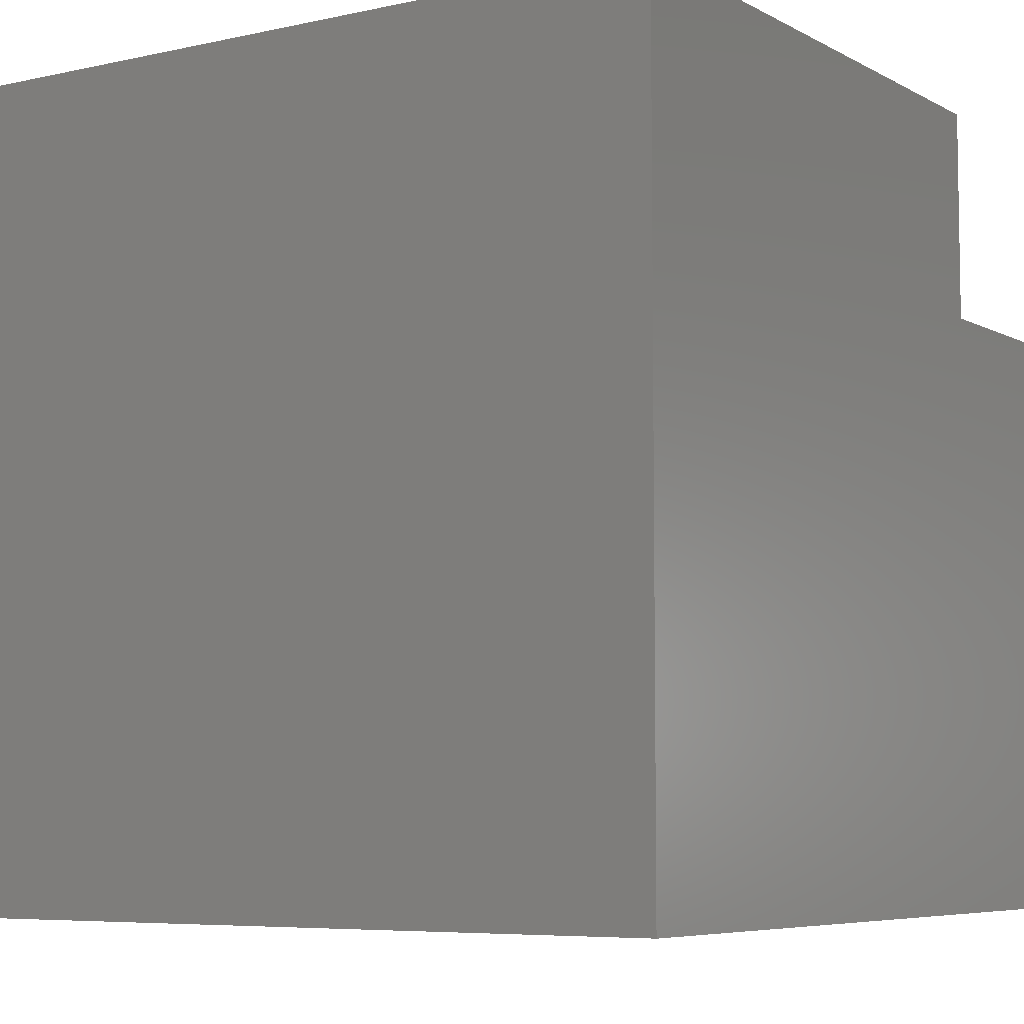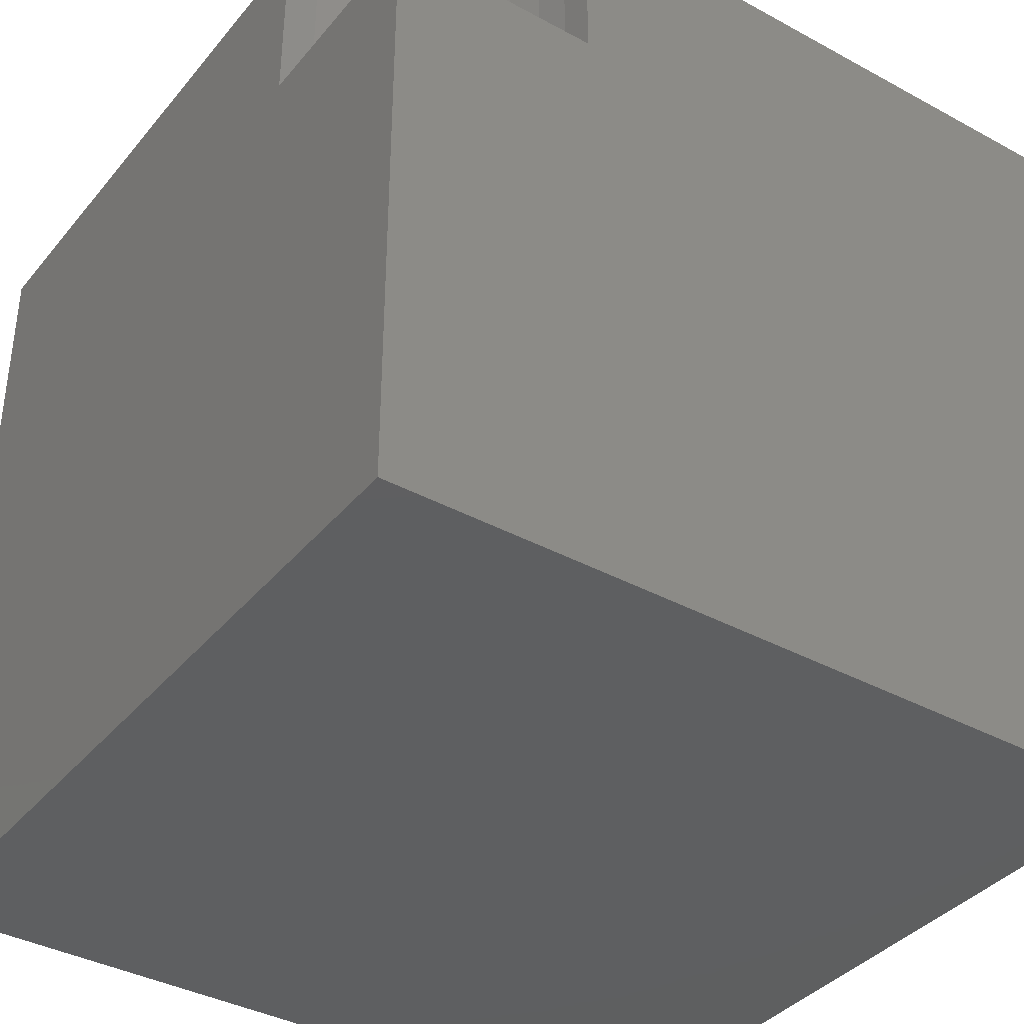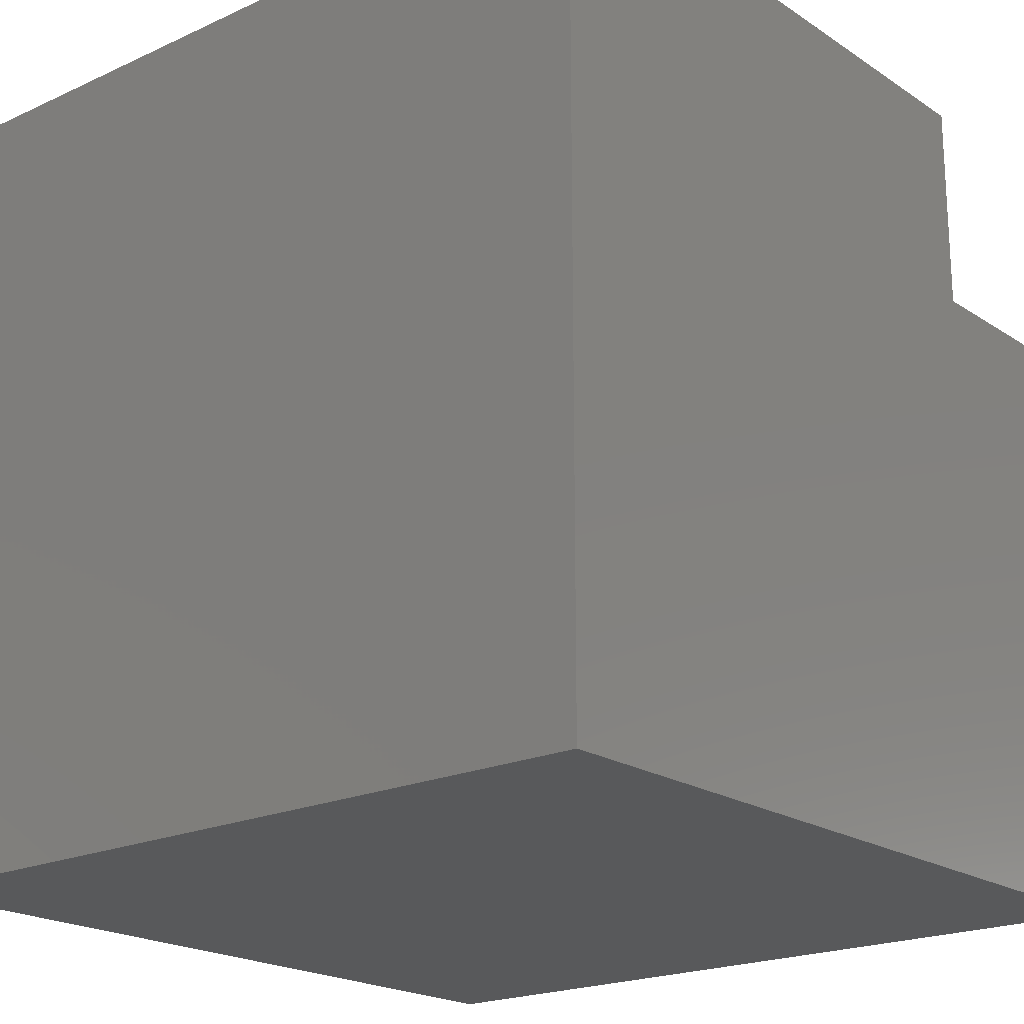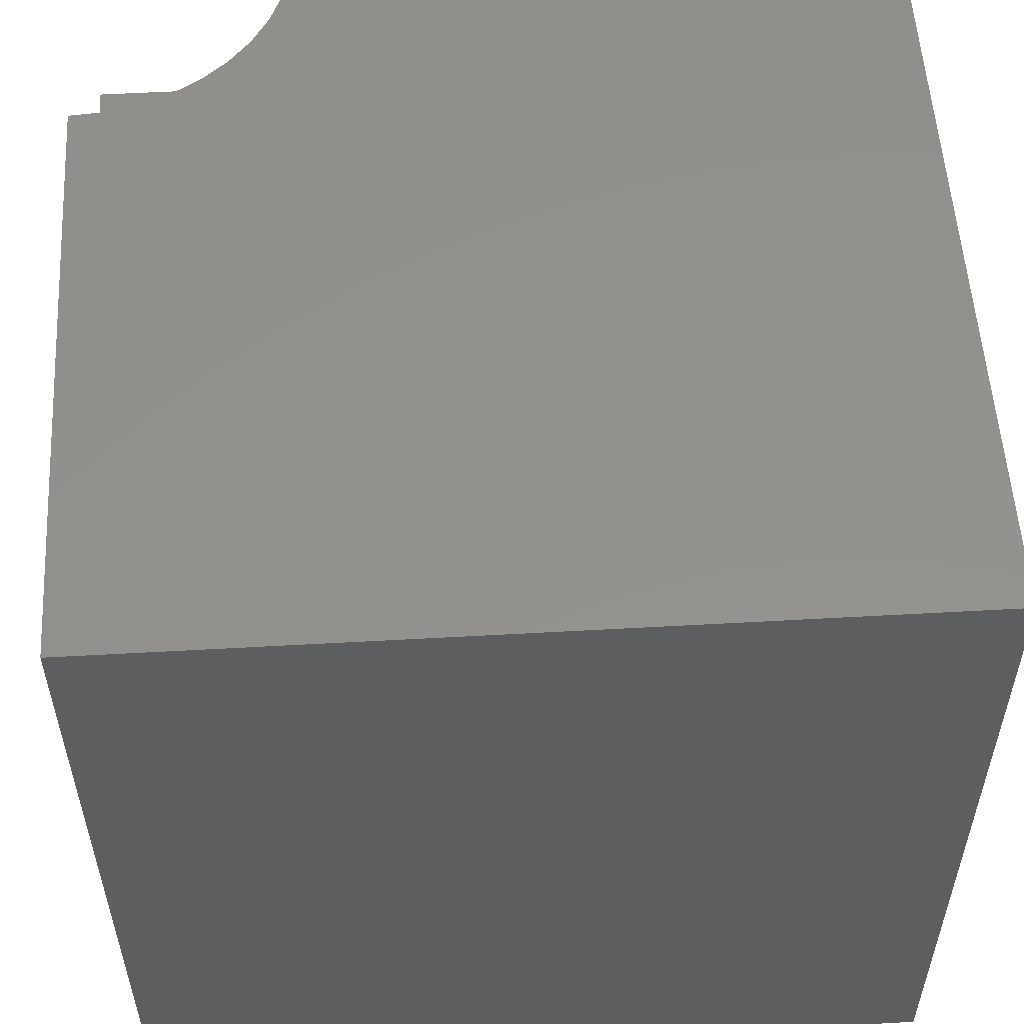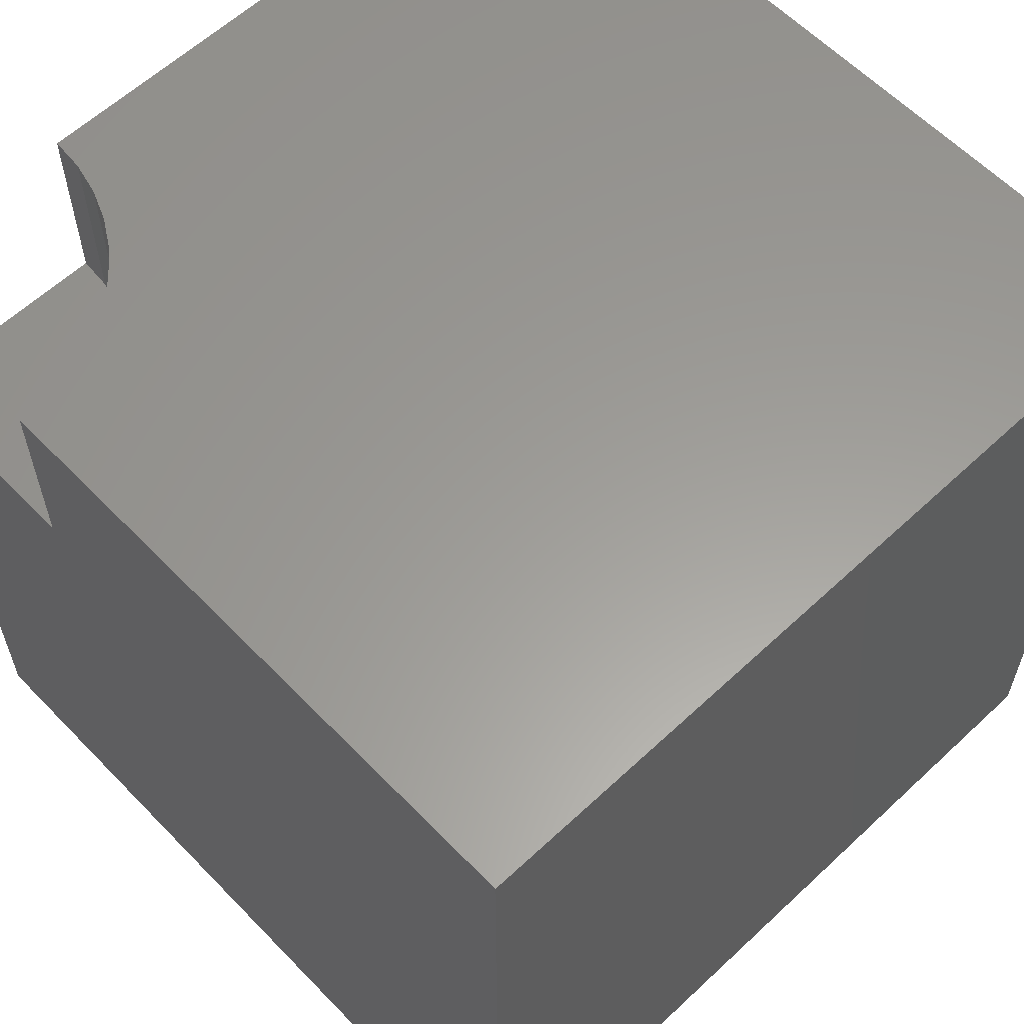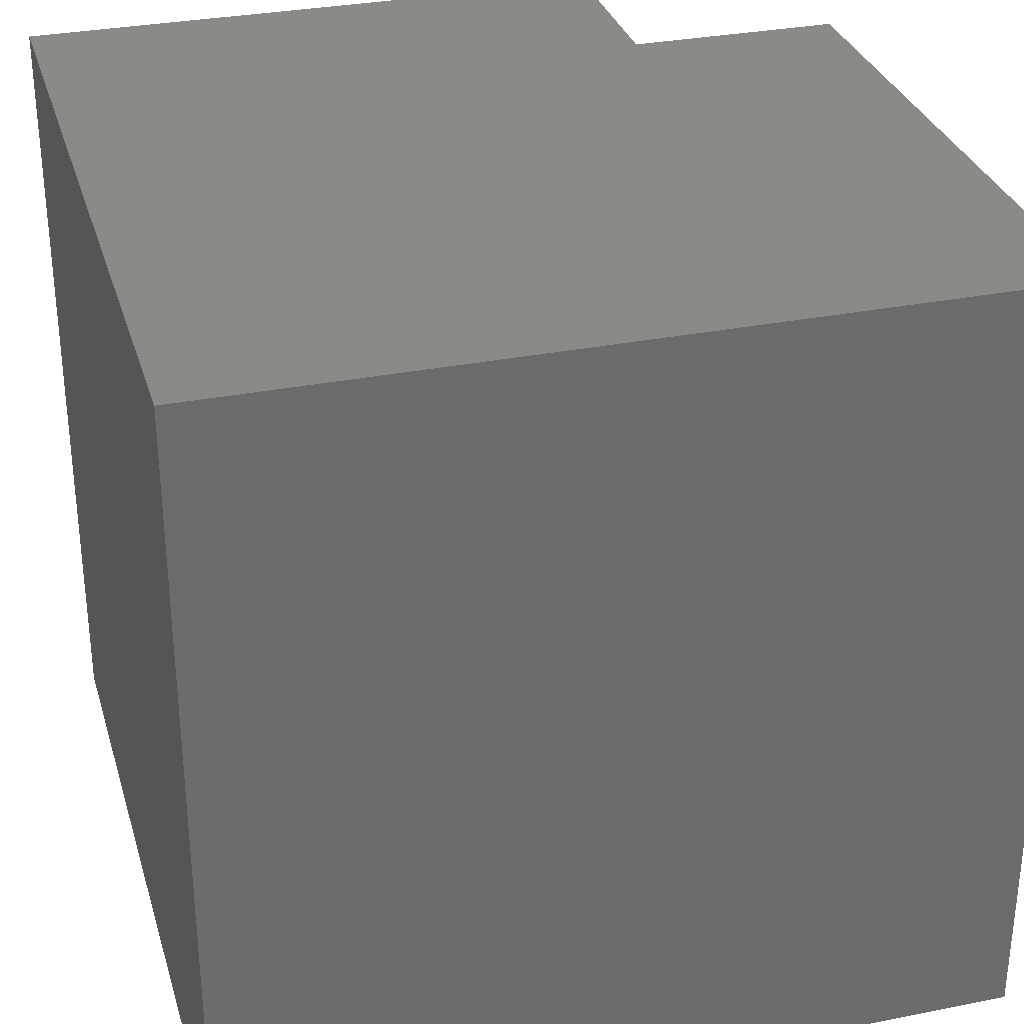
<metadata>
{"format":"stl","ext":"stl","renderer":"f3d","projection":"perspective","resolution":1024,"background":"white","views":[{"elev":-6.4,"azim":-146.6,"up":"+Y"},{"elev":-37.9,"azim":-124.7,"up":"+Z"},{"elev":-20.3,"azim":-140.0,"up":"+Y"},{"elev":54.9,"azim":-3.4,"up":"+Z"},{"elev":60.2,"azim":-43.7,"up":"+Z"},{"elev":31.6,"azim":164.3,"up":"+Y"}]}
</metadata>
<code>
# stl→obj: 32 verts, 56 faces
v 0 10 7.649
v 0 10 0
v 0 7.382 7.649
v 0 0 0
v 0 7.382 10
v 0 0 10
v 0.4096 7.414 10
v 2.618 10 10
v 2.586 9.59 10
v 10 10 10
v 2.49 9.191 10
v 10 0 10
v 2.333 8.811 10
v 2.118 8.461 10
v 1.851 8.149 10
v 1.539 7.882 10
v 1.189 7.667 10
v 0.809 7.51 10
v 10 10 0
v 10 0 0
v 2.618 10 7.649
v -4.809e-16 7.382 7.649
v -4.809e-16 7.382 10
v 0.4096 7.414 7.649
v 0.809 7.51 7.649
v 1.189 7.667 7.649
v 1.539 7.882 7.649
v 1.851 8.149 7.649
v 2.118 8.461 7.649
v 2.333 8.811 7.649
v 2.49 9.191 7.649
v 2.586 9.59 7.649
f 1 2 3
f 3 2 4
f 3 4 5
f 5 4 6
f 7 5 6
f 8 9 10
f 10 9 11
f 10 11 12
f 11 13 12
f 12 13 14
f 12 14 15
f 15 16 12
f 12 16 17
f 12 17 6
f 6 17 18
f 6 18 7
f 19 10 20
f 20 10 12
f 2 19 4
f 4 19 20
f 8 10 21
f 21 10 19
f 21 19 1
f 1 19 2
f 20 12 4
f 4 12 6
f 22 23 7
f 22 7 24
f 24 7 18
f 24 18 25
f 25 18 17
f 25 17 26
f 26 17 16
f 26 16 27
f 27 16 15
f 27 15 28
f 28 15 14
f 28 14 29
f 29 14 13
f 29 13 30
f 30 13 11
f 30 11 31
f 31 11 9
f 31 9 32
f 32 9 8
f 32 8 21
f 1 22 24
f 24 25 1
f 1 25 26
f 1 26 27
f 27 28 1
f 1 28 29
f 1 29 30
f 30 31 1
f 1 31 32
f 1 32 21

</code>
